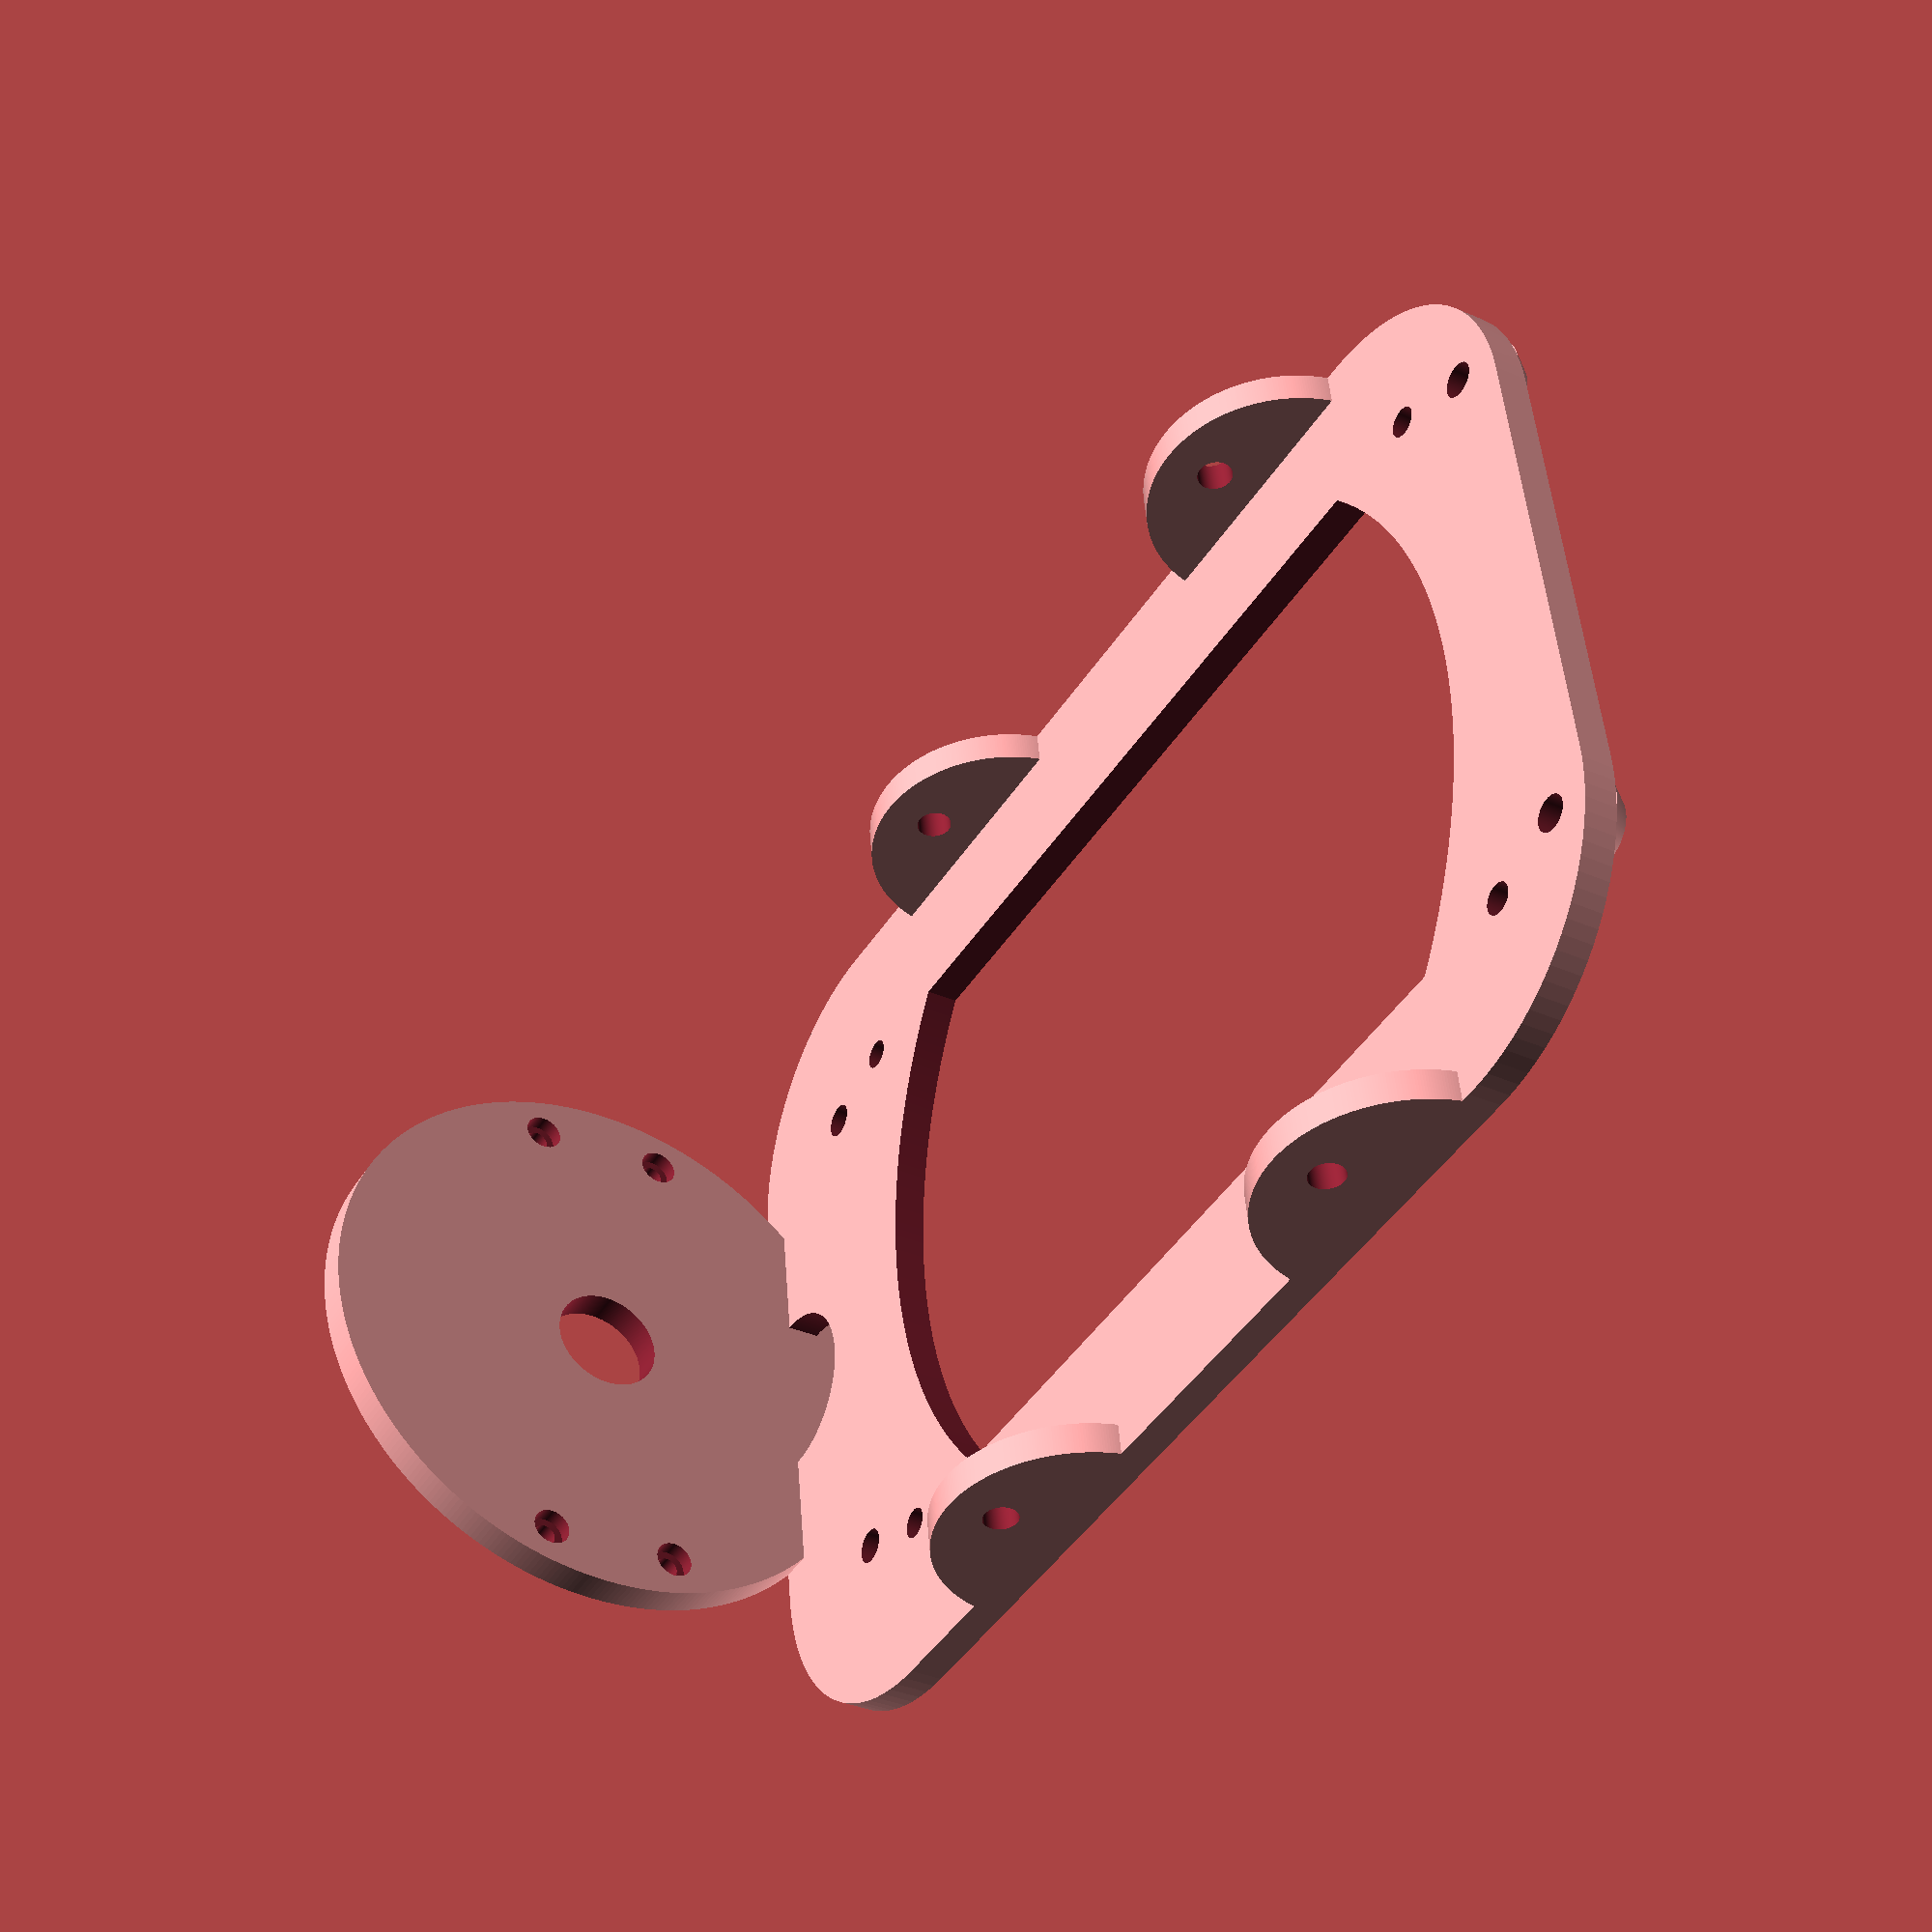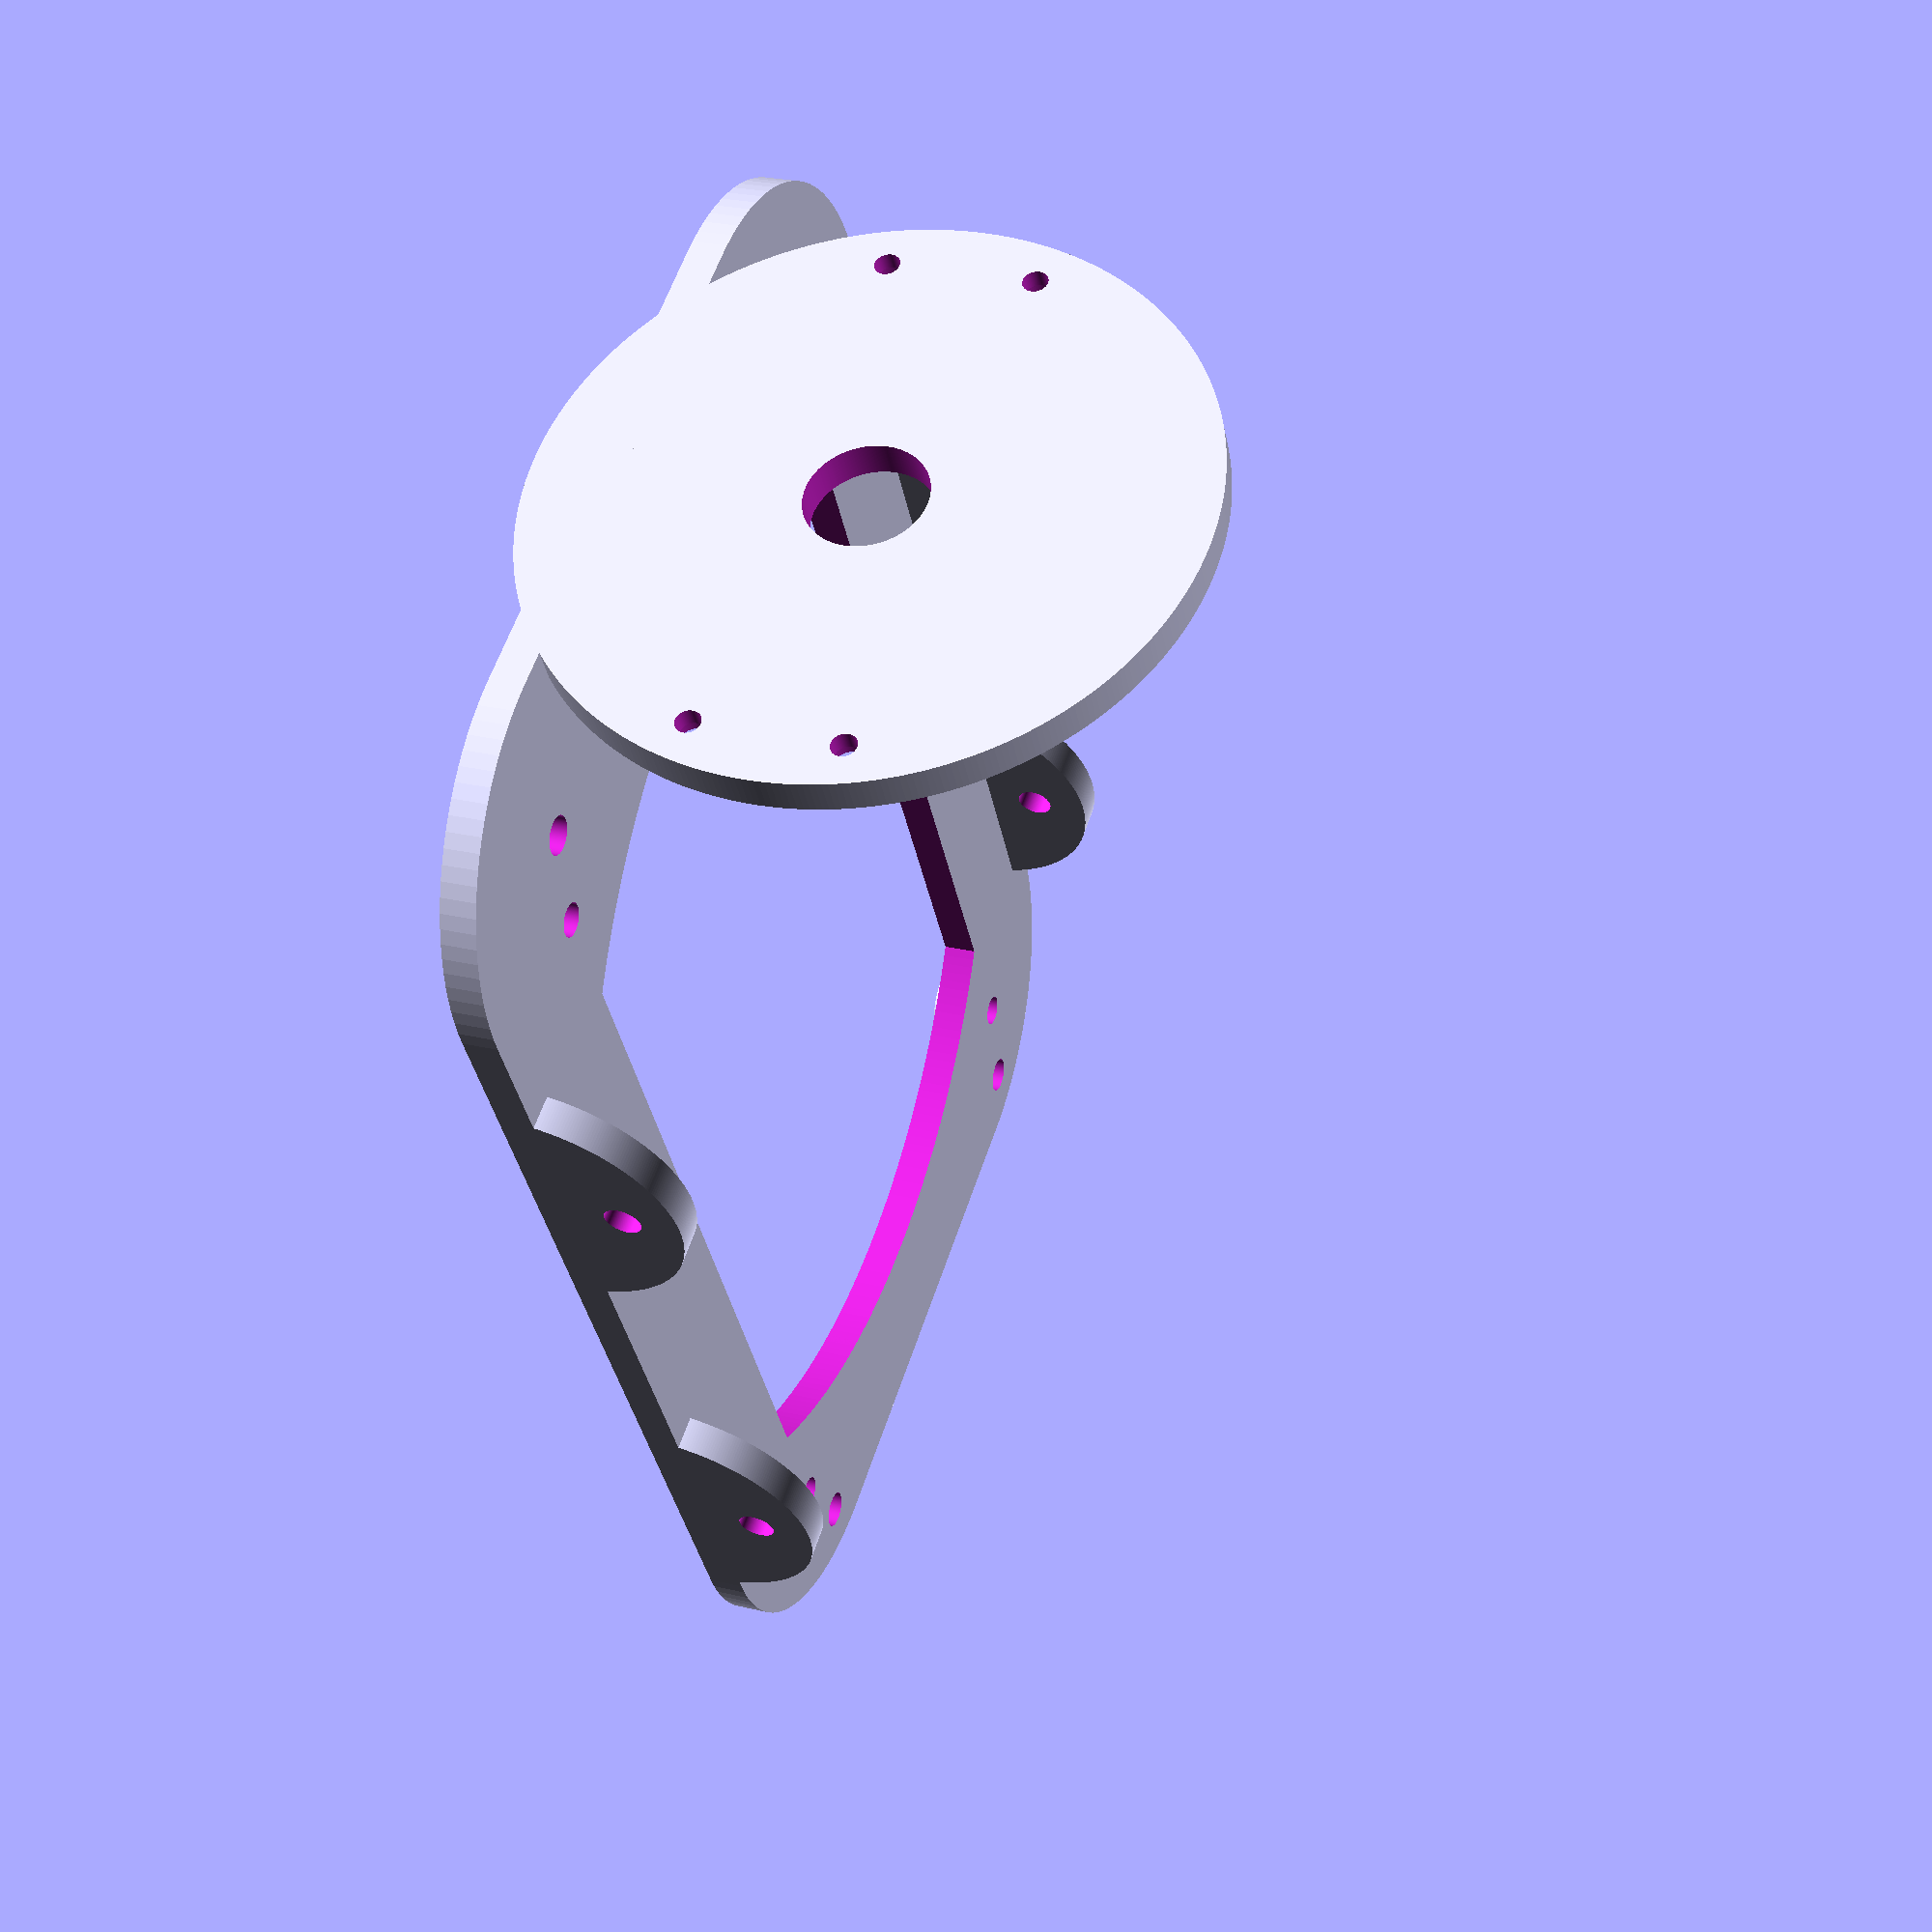
<openscad>

module  minkowski_square(dimension, r=2)
{
    minkowski()
    {
        square([dimension.x-r*2,dimension.y-r*2], center=true);
        circle(r=r);
    }
}

module pod_inner_100mm(dome_dia=50.8, outer_dia=60, inner_dia=44, tube_thick=2, seal_margin=0.4)
{
    thick=3;
    m3_r = 2.8/2;
    m3t_r = 3.2/2;
    bolt_r = 1.7/2;
    h=15;//need to be ajust for lens height
    outer_w = 74+2*2+3*2;
    esc_h=10;
    outer_h = 116+esc_h;
    heat_sink_plate_h = 1.5;
    difference(){
        linear_extrude(height=thick)
        {
            circle(r=outer_dia/2-tube_thick-seal_margin);
            //circle(r=96/2);
        }
        for(i=[0,5,6,11]){
            r=34*sqrt(2)/2;
            translate([r*cos((i+0.5)*360/12), r*sin((i+0.5)*360/12)])
            {
                translate([0,0,50+1.5])
                cylinder(r=3.5/2, h=100, center=true);
                translate([0,0,-50+15.01])
                cylinder(r=2.1/2, h=100, center=true);
            }
        }
        cylinder(r=10/2, h=100, center=true);
    }
    
    translate([0, -18.5-heat_sink_plate_h-thick/2, outer_h/2])
    rotate([90,0,0])
    difference()
    {
        union(){
            linear_extrude(height=thick, center=true)
                minkowski_square(dimension=[outer_w,outer_h], r=20, $fn=100);
            translate([0,esc_h/2,1.5])
            for(i=[0:1]){
                mirror([i,0])
                    for(j=[0:1]){
                        mirror([0,j])
                        {
                            translate([68.5/2-9, 112.5/2-3])
                                cylinder(r1=4.5,r2=3,h=2);
                            translate([65.5/2-5, 100/2-4.5])
                                cylinder(r1=4.5,r2=3,h=2);
                            translate([78/2, 50/2])
                            rotate([90,0,90])
                            difference(){
                                cylinder(r=25/2,h=3);
                                translate([-100/2,0,-0.01])
                                cube([100,100,3.02]);
                                translate([0,-3-9/2])
                                cylinder(r=m3t_r,h=100,center=true);
                            }
                        }
                    }
            }
        }
        translate([0,-outer_h/2+thick,0])
        cylinder(r=16/2, h=100, center=true);
        translate([0,esc_h/2,0])
        linear_extrude(height=100, center=true)
        intersection(){
            minkowski_square(dimension=[65.5-10,100], r=3, $fn=100);
            circle(r=90/2);
        }
        translate([0,esc_h/2,0])
        for(i=[0:1]){
            mirror([i,0])
                for(j=[0:1]){
                    mirror([0,j])
                    {
                        translate([68.5/2-9, 112.5/2-3])
                            cylinder(r=m3t_r,h=100,center=true);
                        translate([65.5/2-5, 100/2-4.5])
                            cylinder(r=m3_r,h=100,center=true);
                    }
                }
        }
    }
}
$fn=360;
pod_inner_100mm();
 
</openscad>
<views>
elev=44.4 azim=265.1 roll=329.7 proj=p view=wireframe
elev=215.9 azim=71.7 roll=349.7 proj=p view=wireframe
</views>
